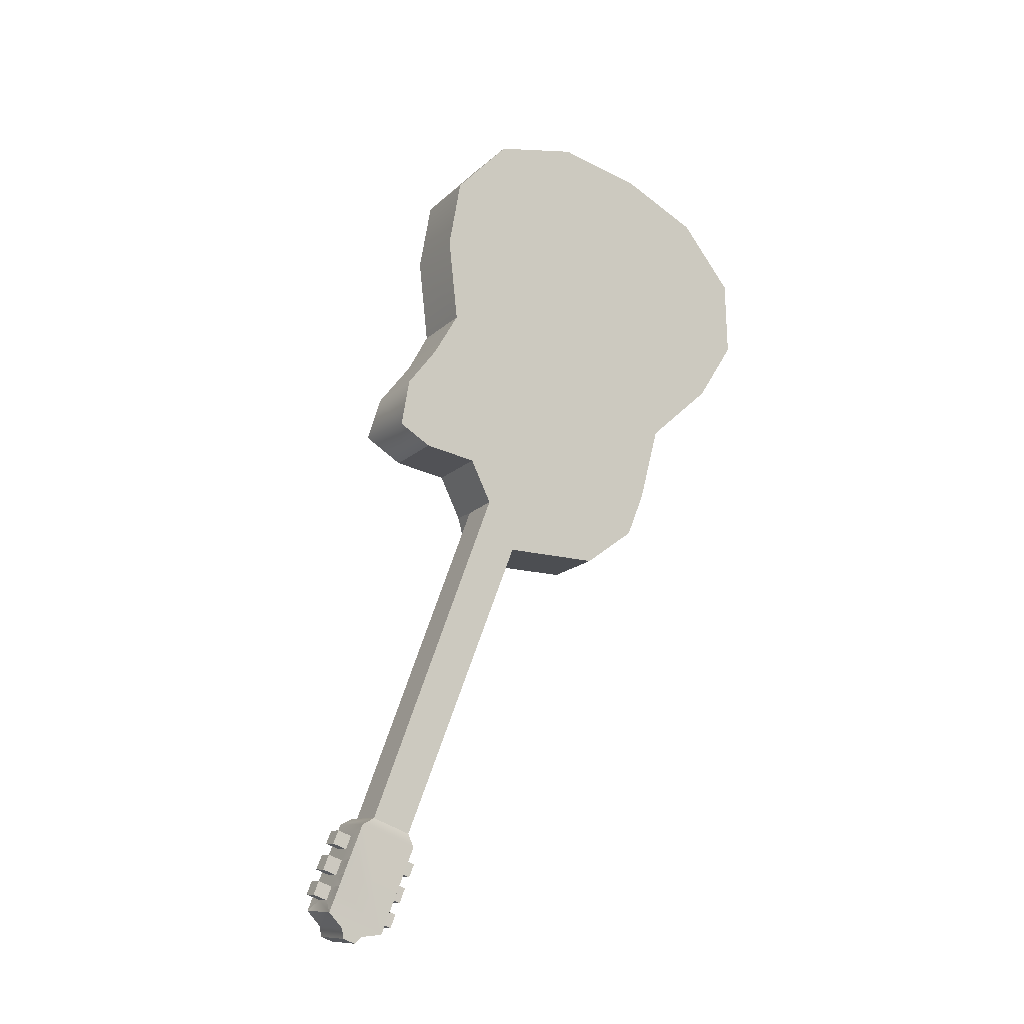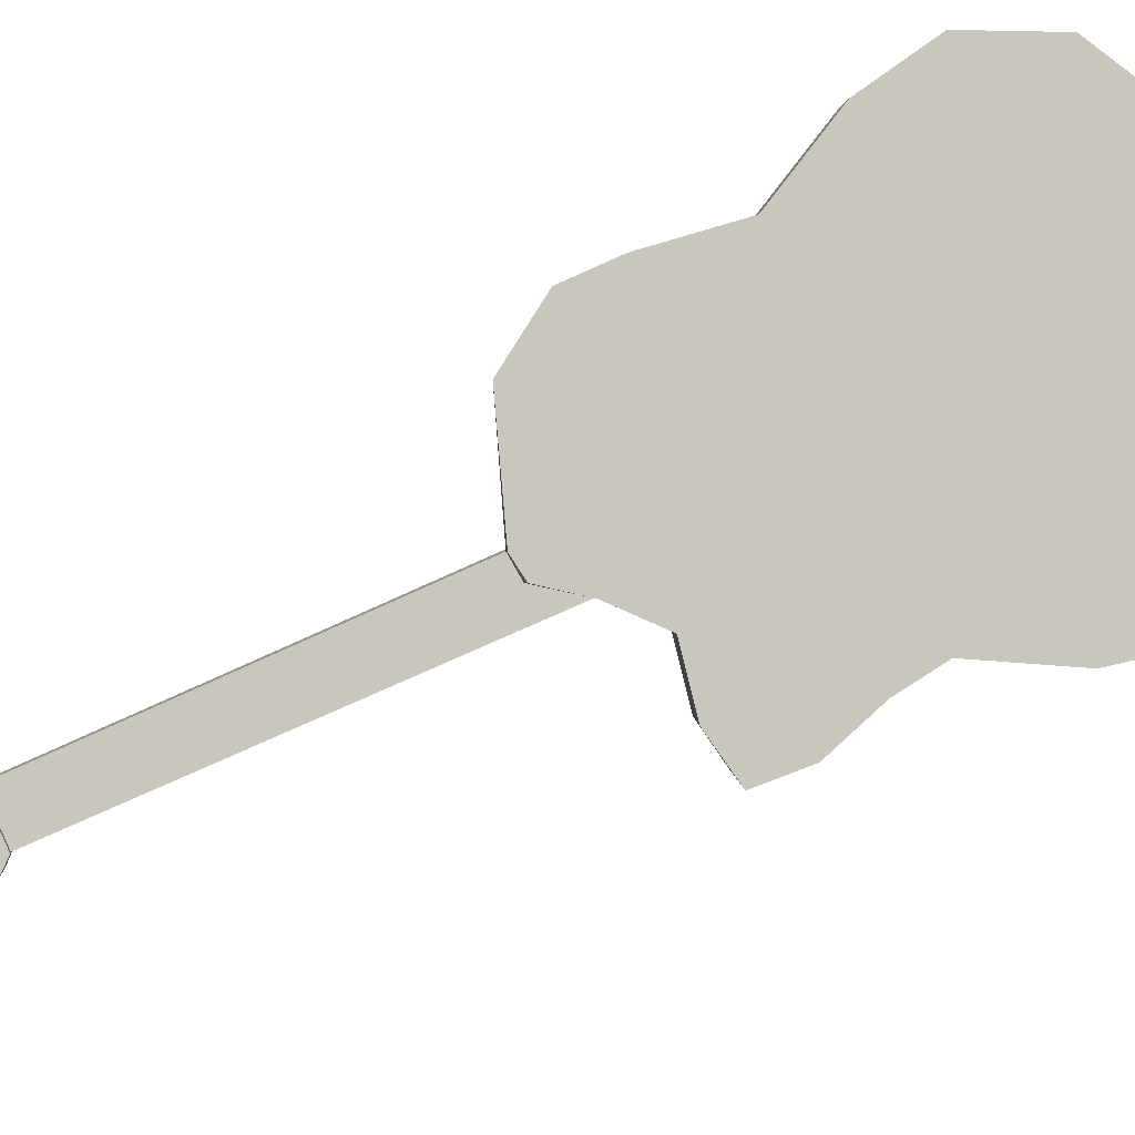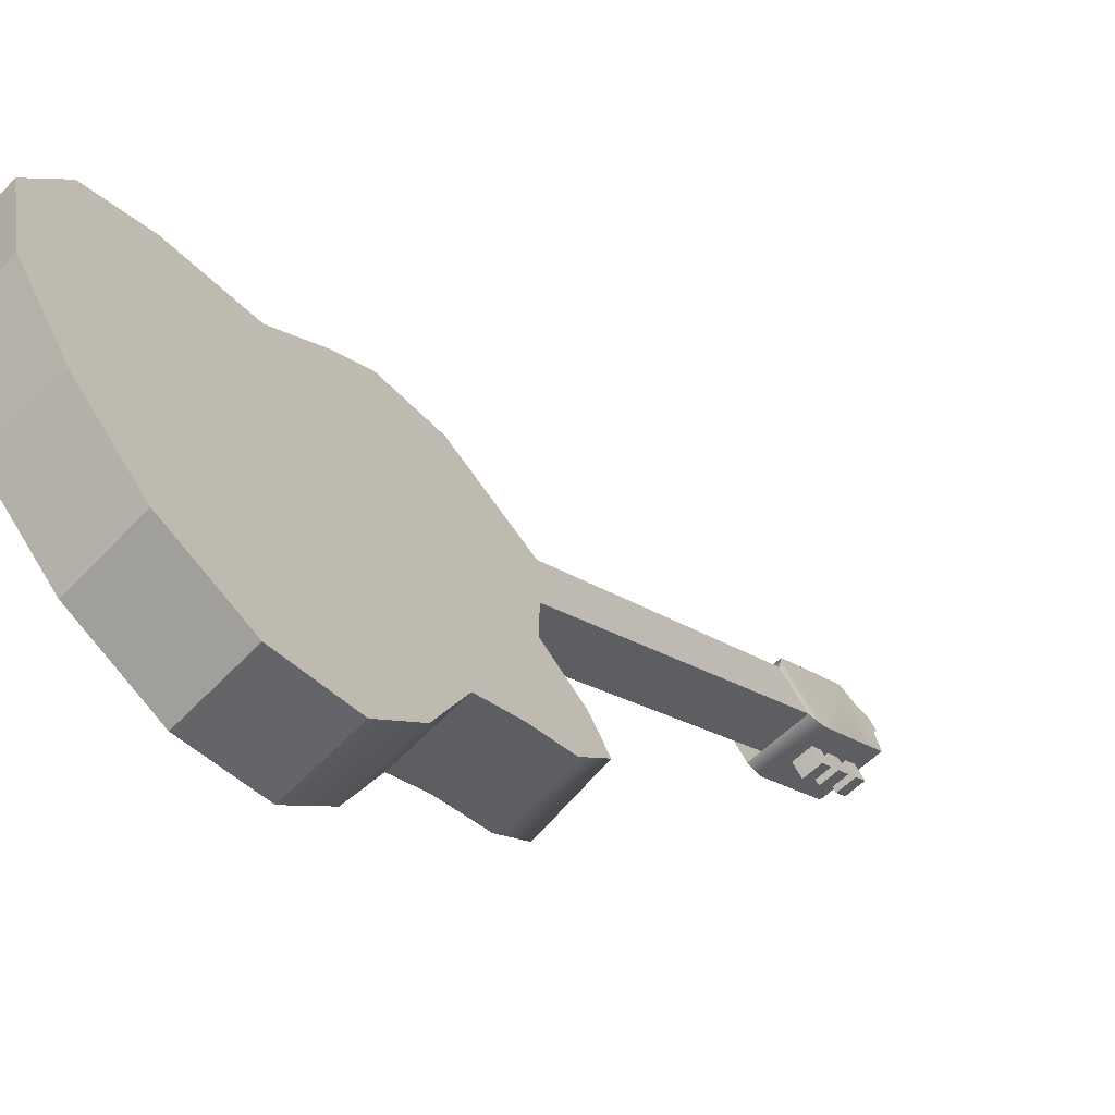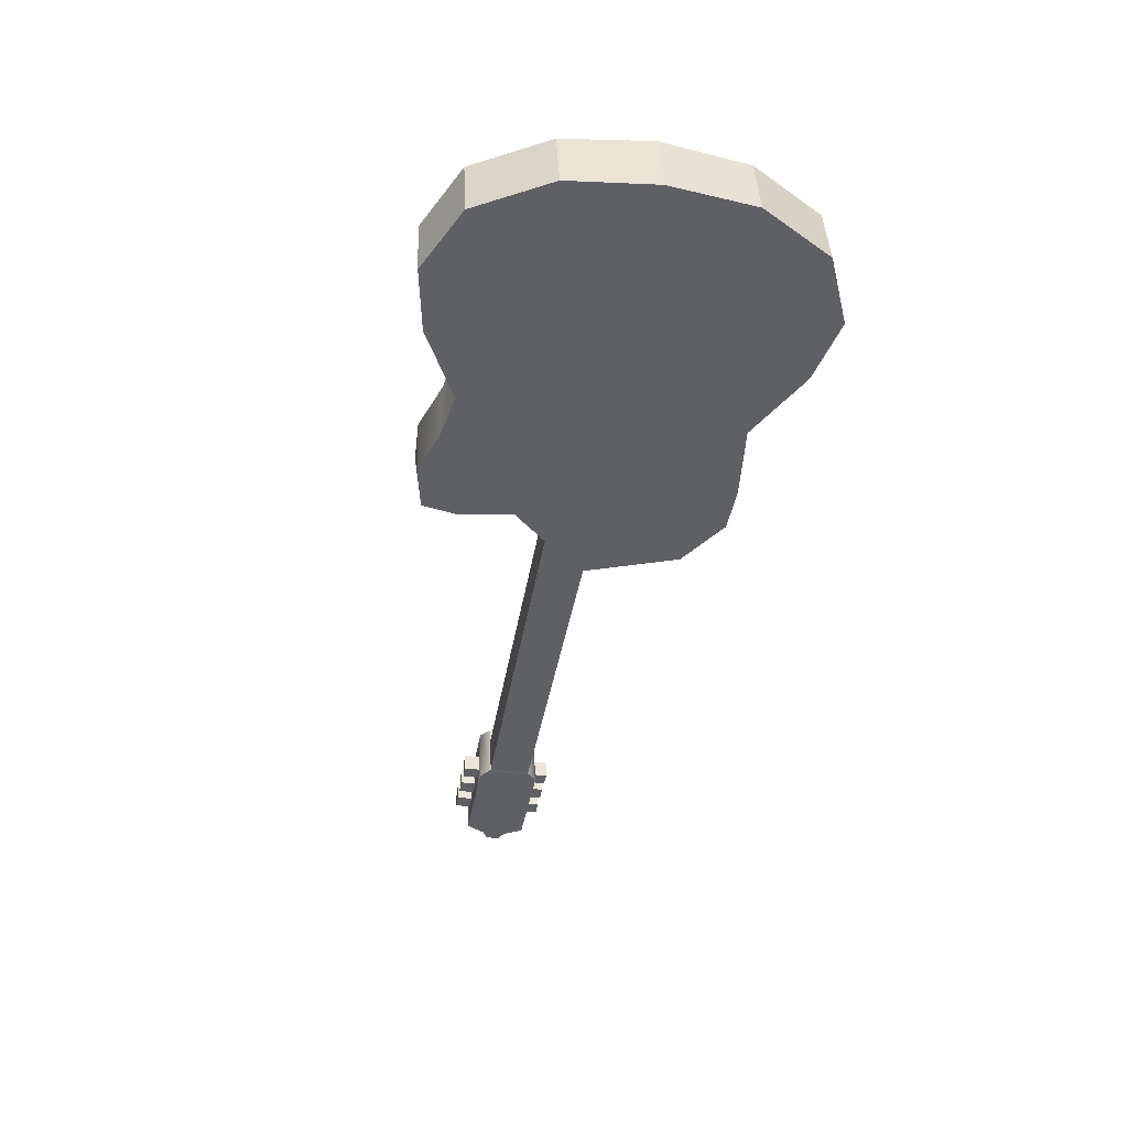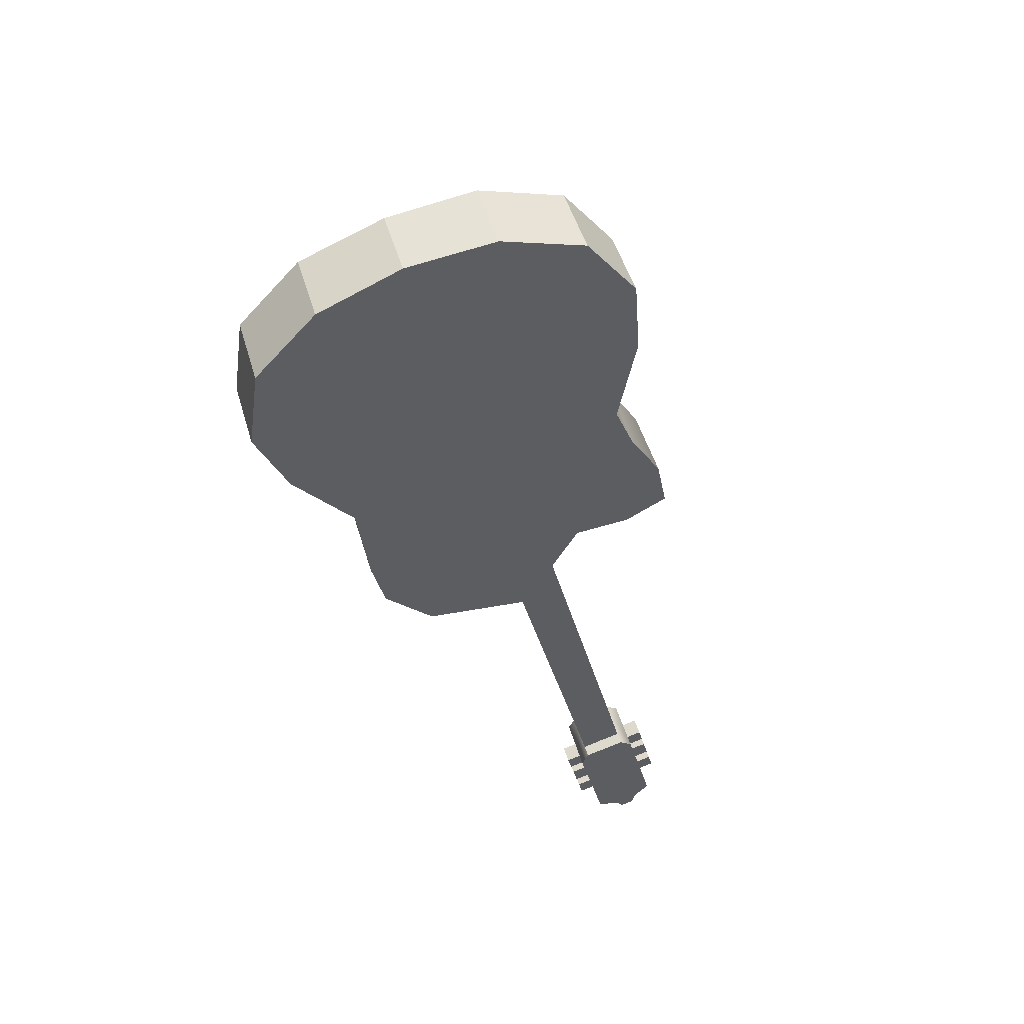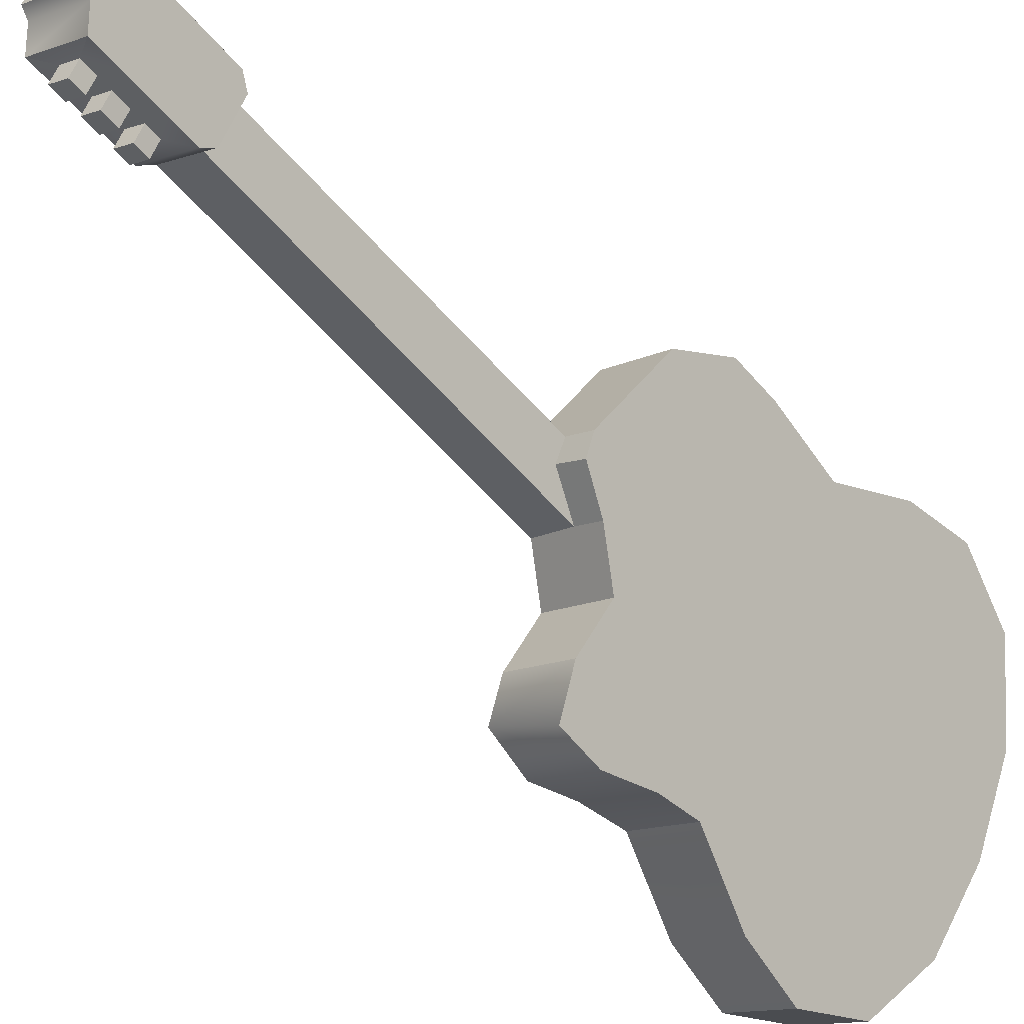
<metadata>
{"format":"obj","ext":"obj","renderer":"f3d","projection":"perspective","resolution":1024,"background":"white","views":[{"elev":-34.8,"azim":-75.8,"up":"+Y"},{"elev":-41.6,"azim":110.2,"up":"+Z"},{"elev":10.1,"azim":-138.7,"up":"+Z"},{"elev":25.1,"azim":-47.0,"up":"+Y"},{"elev":66.8,"azim":118.5,"up":"+Y"},{"elev":-76.5,"azim":49.1,"up":"+Z"}]}
</metadata>
<code>
o Guitarra_2:pPlane4
v -3.647 17.45 4.512
v -4.292 17.19 5.172
v -3.479 16.51 5.615
v -2.835 16.76 4.955
v -3.042 15.57 5.538
v -2.397 15.83 4.878
v -2.343 12.59 3.127
v -2.988 12.33 3.787
v -3.237 11.76 3.214
v -2.593 12.01 2.554
v -4.101 11.56 2.23
v -3.701 11.71 1.815
v -3.458 11.82 1.569
v -4.54 17.78 3.792
v -2.407 15.01 4.412
v -2.669 14.17 3.675
v -2.427 13.18 3.369
v -3.669 11.9 1.403
v -3.973 12.36 1.351
v -4.396 12.85 1.196
v -4.911 12.85 0.6747
v -5.368 13.06 0.3264
v -5.481 13.63 0.53
v -5.409 14.24 0.9414
v -5.428 14.76 1.213
v -5.967 15.78 1.235
v -6.228 16.65 1.457
v -6.048 17.45 2.086
v -5.391 17.82 2.956
v -5.181 17.5 4.443
v -3.914 11.78 1.646
v -3.503 7.453 0.5777
v -3.118 7.665 0.1968
v -3.699 6.495 -0.5023
v -3.843 6.252 -0.3994
v -3.893 6.593 -0.2614
v -3.722 6.678 -0.4319
v -3.53 6.588 -0.6694
v -3.323 6.538 -0.9125
v -4.307 11.61 2.046
v -4.618 12.11 2.011
v -3.922 7.543 0.2042
v -2.914 6.225 -0.672
v -3.433 5.94 -0.1589
v -3.567 5.968 -0.2781
v -3.047 6.254 -0.7912
v -3.329 7.709 0.0123
v -2.998 7.731 0.08194
v -3.42 7.822 -0.2947
v -3.536 7.755 -0.1767
v -4.217 12.25 1.597
v -2.761 6.423 0.01659
v -2.788 6.605 0.09032
v -2.954 6.513 0.2541
v -2.93 6.33 0.1836
v -2.892 7.279 0.3686
v -3.058 7.191 0.5339
v -3.031 7.013 0.4612
v -2.863 7.107 0.2949
v -2.81 6.757 0.1519
v -2.845 6.955 0.2379
v -3.007 6.865 0.3985
v -2.976 6.666 0.3158
v -2.913 6.456 -0.119
v -3.082 6.363 0.04804
v -3.106 6.546 0.1185
v -2.94 6.637 -0.04528
v -3.043 7.311 0.233
v -3.015 7.139 0.1593
v -3.183 7.045 0.3256
v -3.21 7.224 0.3983
v -2.962 6.79 0.01628
v -3.128 6.699 0.1802
v -3.159 6.898 0.263
v -2.996 6.987 0.1023
v -6.035 17.56 3.616
v -6.692 17.2 2.746
v -6.873 16.4 2.118
v -6.611 15.52 1.895
v -6.073 14.5 1.873
v -6.067 13.92 1.552
v -6.126 13.37 1.19
v -5.943 12.77 1.037
v -5.556 12.6 1.335
v -5.041 12.6 1.856
v -3.072 12.92 4.029
v -3.314 13.91 4.336
v -3.052 14.76 5.072
v -3.578 6.923 -0.5341
v -3.556 6.77 -0.5956
v -3.744 6.831 -0.3701
v -3.681 6.621 -0.805
v -3.851 6.528 -0.6379
v -3.874 6.711 -0.5675
v -3.708 6.802 -0.7312
v -3.812 7.476 -0.453
v -3.783 7.304 -0.5267
v -3.952 7.21 -0.3603
v -3.978 7.389 -0.2877
v -3.73 6.955 -0.6697
v -3.896 6.864 -0.5057
v -3.927 7.063 -0.423
v -3.765 7.152 -0.5837
v -3.66 7.444 -0.3174
v -3.631 7.272 -0.3911
v -3.8 7.178 -0.2247
v -3.826 7.356 -0.1521
v -3.776 7.03 -0.2874
v -3.613 7.12 -0.4481
v -3.917 6.755 -0.1954
v -3.946 6.954 -0.1151
v -3.329 6.808 0.4315
v -3.299 6.606 0.3498
v -3.226 6.12 0.151
v -2.707 6.405 -0.3621
v -3.27 6.412 0.2699
v -2.778 6.891 -0.1649
v -2.807 7.088 -0.08549
v -3.4 7.289 0.6265
v -2.88 7.574 0.1134
v -3.372 6.866 -0.7794
v -3.4 6.041 -0.0686
v -2.88 6.326 -0.5817
v -4.016 7.421 0.07616
v -3.352 6.966 0.4957
v -3.969 7.101 -0.05382
v -3.634 6.091 -0.2776
v -3.114 6.377 -0.7907
v -2.832 7.245 -0.02016
v -2.753 6.722 -0.2337
v -3.392 7.005 -0.7227
v -3.424 7.221 -0.6356
v -3.449 7.386 -0.5673
v -3.497 7.707 -0.4369
f 1 2 3 4
f 4 3 5 6
f 7 8 9 10
f 10 9 11 12 13
f 14 1 4 6 15 16 17 7 10 13 18 19 20 21 22 23 24 25 26 27 28 29
f 30 2 1 14
f 13 12 31 18
f 11 32 33 12
f 34 35 36 37
f 38 39 35 34
f 32 11 40 41 42
f 43 44 45 46
f 47 33 48 49 50
f 31 12 33 47 50 51
f 52 53 54 55
f 56 57 58 59
f 60 61 62 63
f 64 52 55 65
f 65 55 54 66
f 66 54 53 67
f 67 53 52 64
f 68 56 59 69
f 69 59 58 70
f 70 58 57 71
f 71 57 56 68
f 72 60 63 73
f 73 63 62 74
f 74 62 61 75
f 75 61 60 72
f 30 76 77 78 79 80 81 82 83 84 85 41 40 11 9 8 86 87 88 5 3 2
f 29 28 77 76
f 28 27 78 77
f 21 20 85 84
f 20 19 51 41 85
f 30 14 29 76
f 19 18 31 51
f 41 51 50 42
f 89 90 37 91
f 92 93 94 95
f 96 97 98 99
f 100 101 102 103
f 38 34 93 92
f 34 37 94 93
f 37 90 95 94
f 90 38 92 95
f 104 105 97 96
f 105 106 98 97
f 106 107 99 98
f 107 104 96 99
f 89 91 101 100
f 91 108 102 101
f 108 109 103 102
f 109 89 100 103
f 91 110 111 108
f 106 105 109 108
f 73 74 112 113
f 64 65 114 115
f 65 66 116 114
f 72 73 66 67
f 70 74 75 69
f 72 117 118 75
f 6 5 88 15
f 15 88 87 16
f 16 87 86 17
f 17 86 8 7
f 32 119 120 48 33
f 121 39 38 90
f 114 122 123 115
f 122 44 43 123
f 119 32 42 124
f 114 116 113 112 125 119 124 126 111 110 36 35
f 122 114 35 127
f 44 122 127 45
f 123 43 46 128
f 115 123 128 39
f 120 129 118 117 130 115 39 121 131 132 133 134
f 48 120 134 49
f 27 26 79 78
f 26 25 80 79
f 25 24 81 80
f 23 22 83 82
f 42 50 49 134 124
f 36 110 91 37
f 121 90 89 131
f 35 39 128 127
f 127 128 46 45
f 83 22 21 84
f 81 24 23 82
f 111 126 106 108
f 126 124 107 106
f 124 134 104 107
f 132 109 105 133
f 132 131 89 109
f 133 105 104 134
f 73 113 116 66
f 112 74 70 125
f 125 70 71 119
f 119 71 68 120
f 69 75 118 129
f 130 117 72 67
f 115 130 67 64
f 129 120 68 69

</code>
